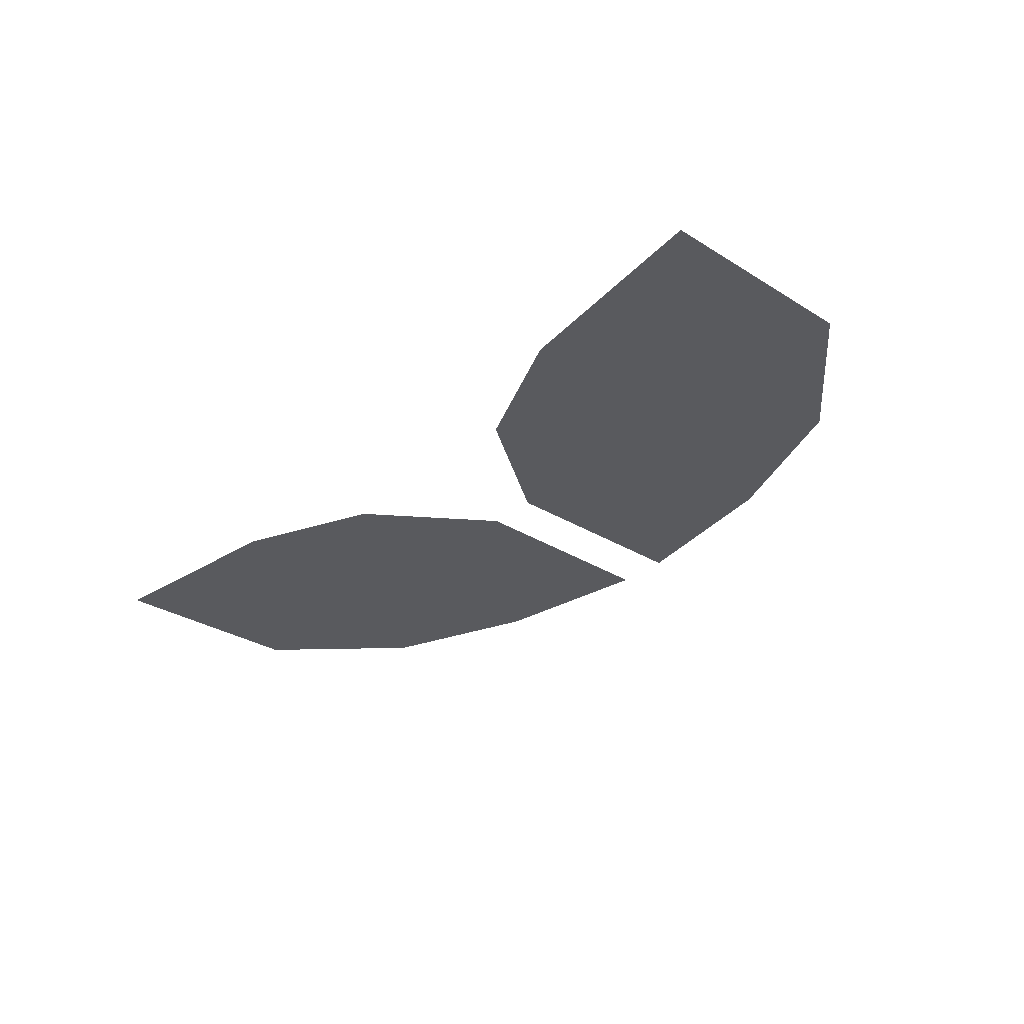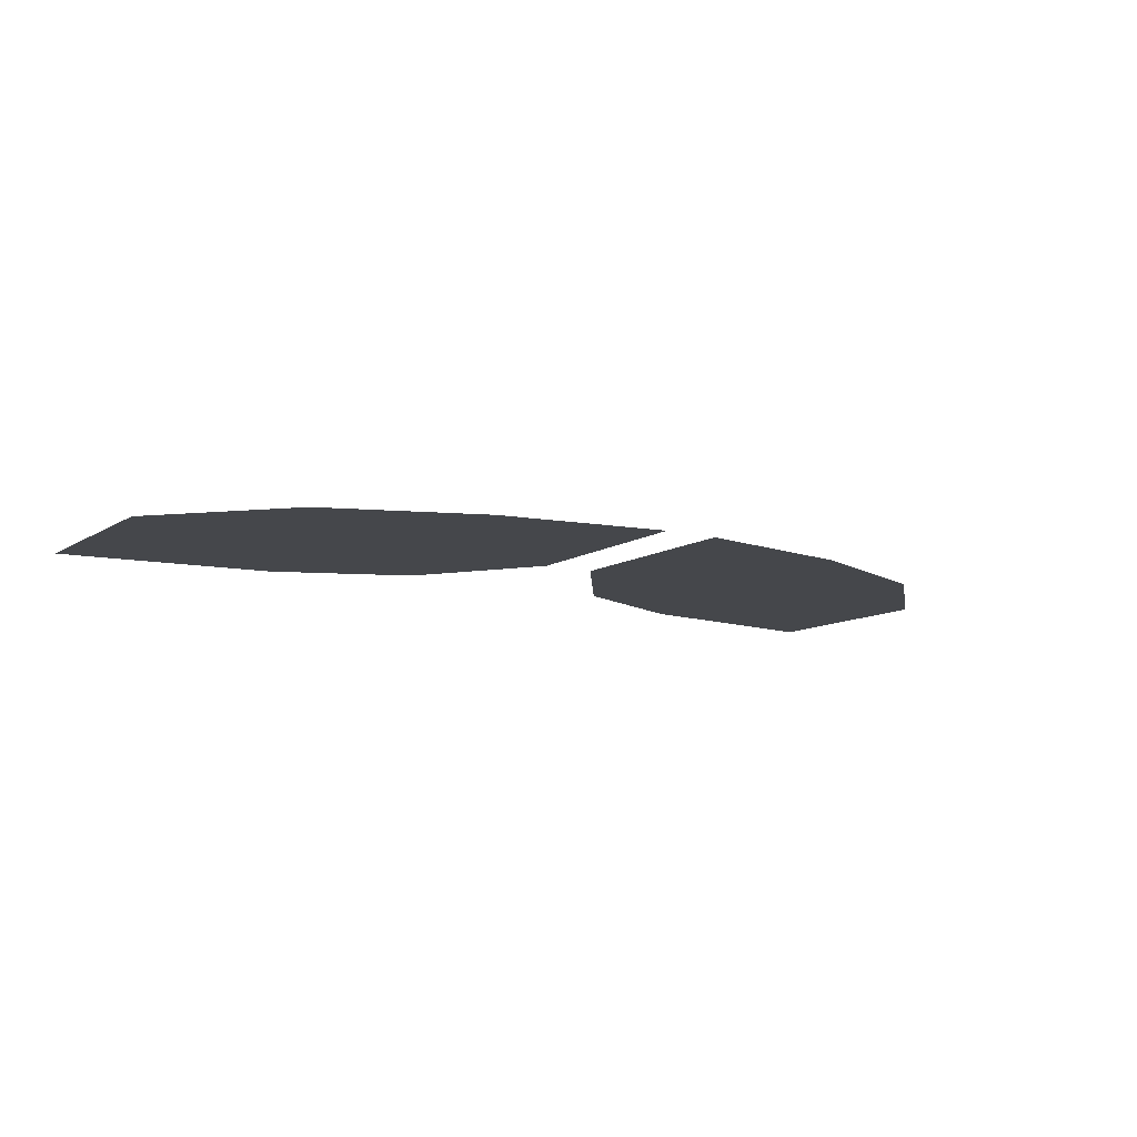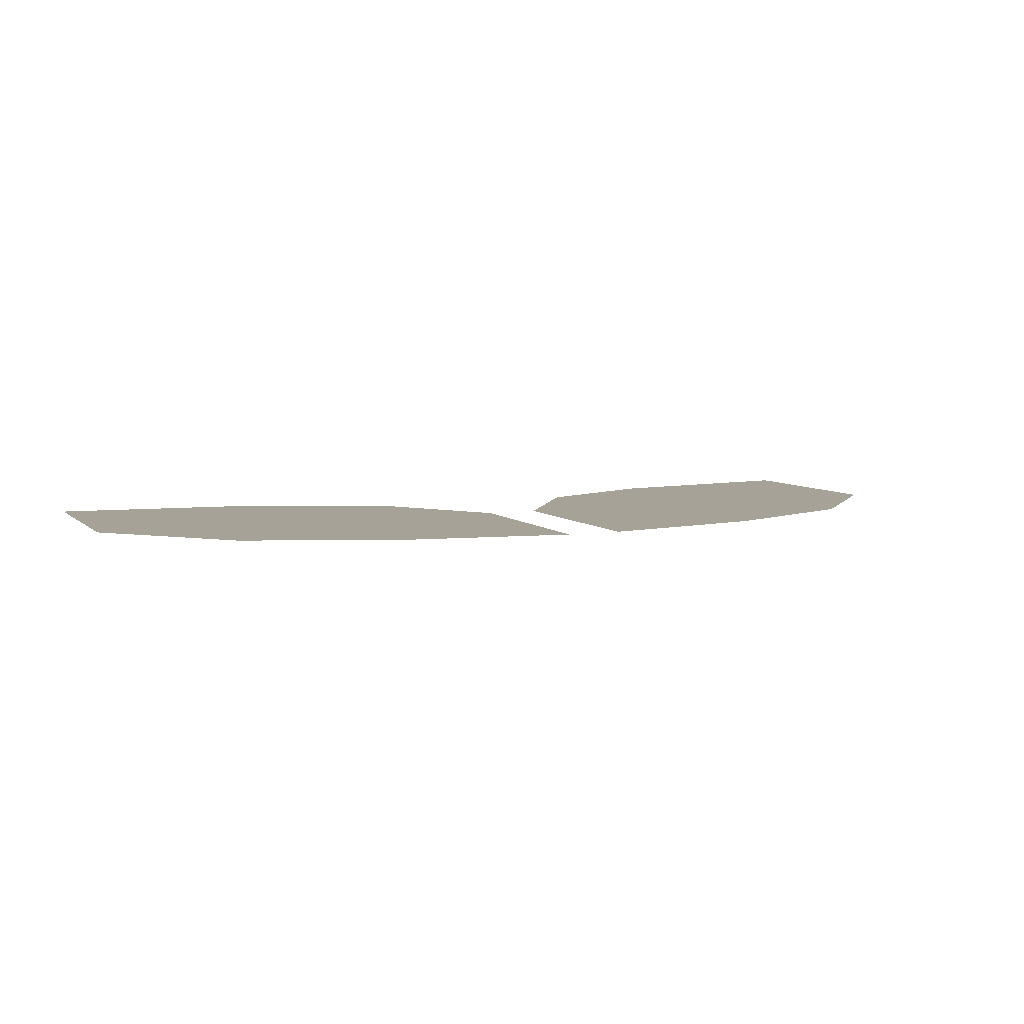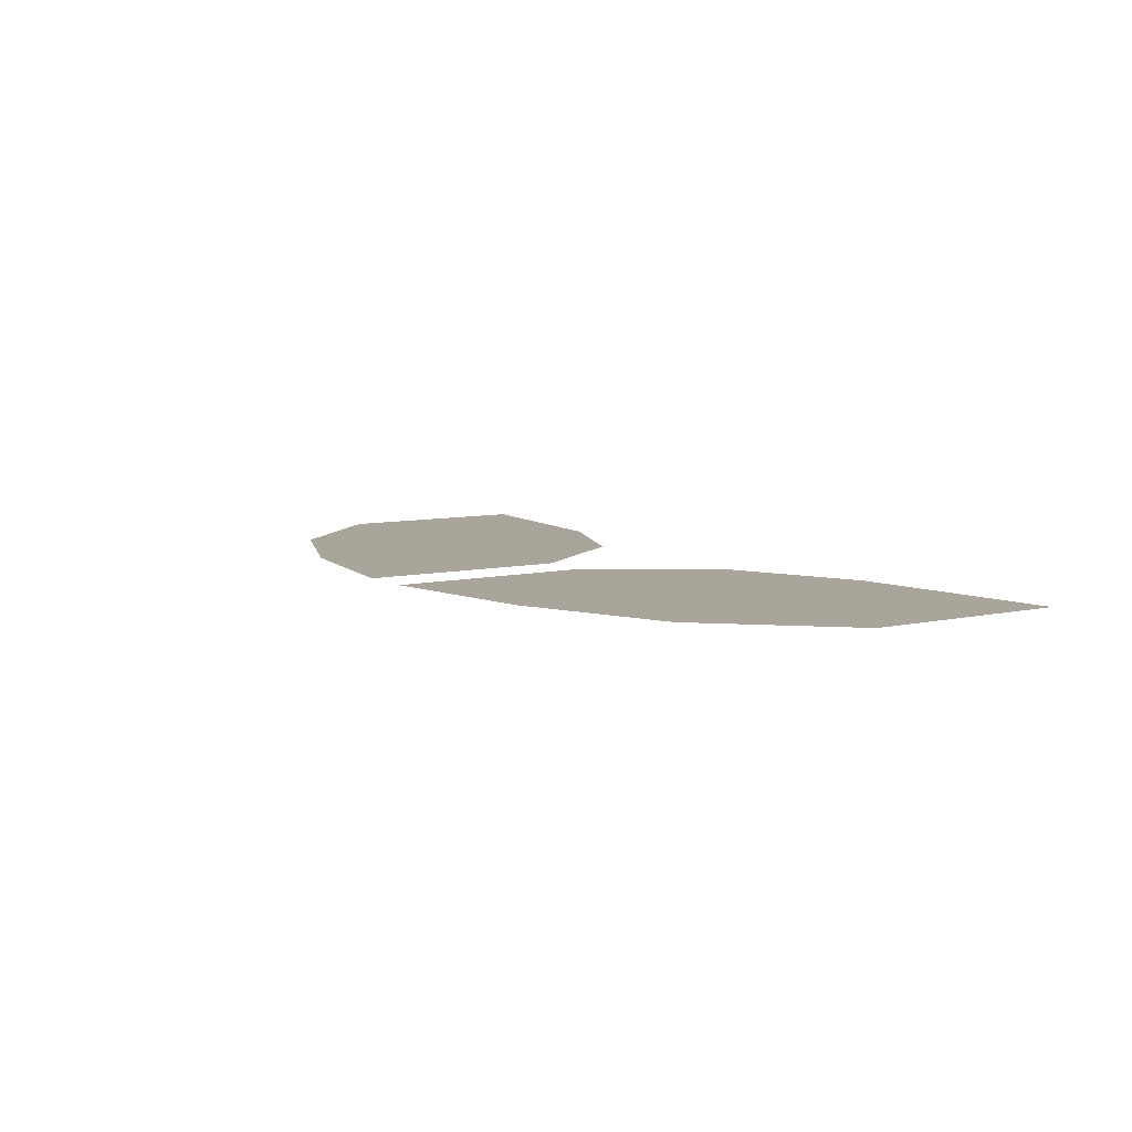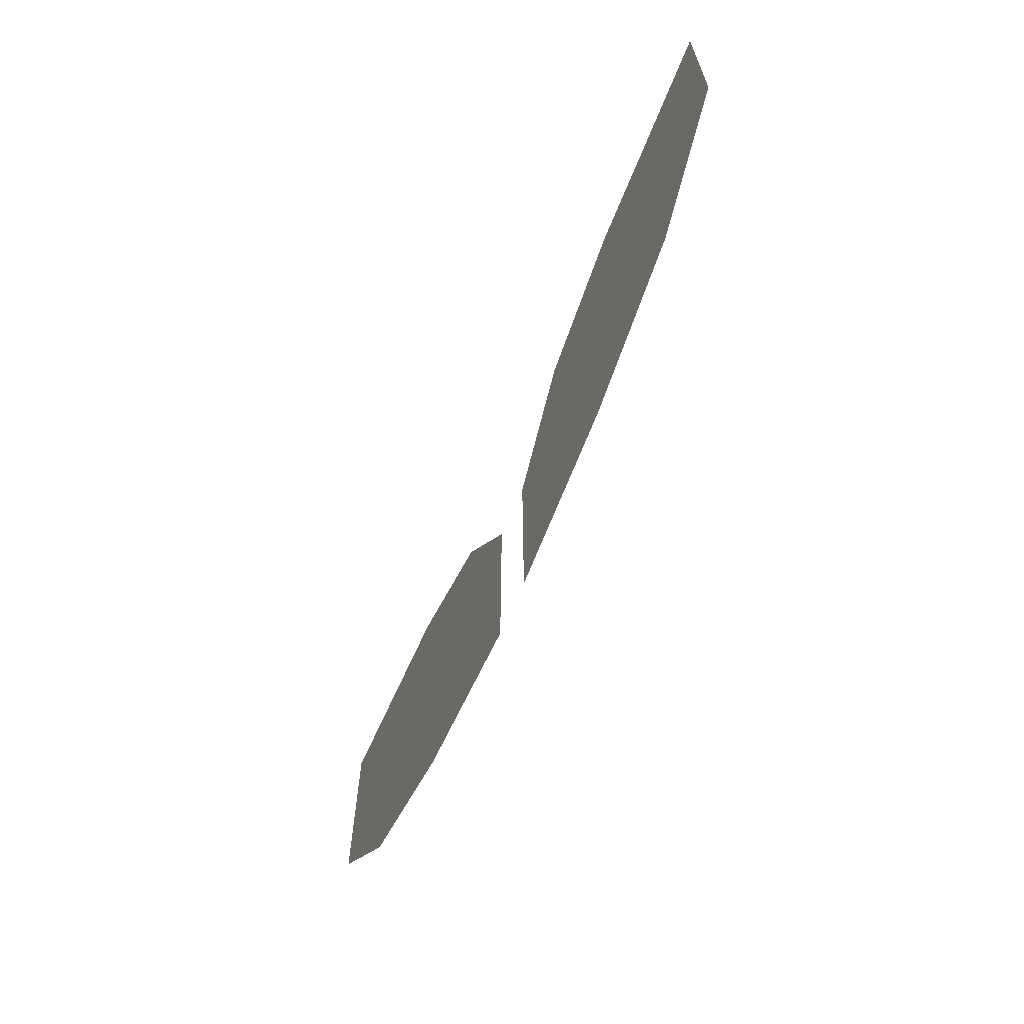
<metadata>
{"format":"obj","ext":"obj","renderer":"f3d","projection":"perspective","resolution":1024,"background":"white","views":[{"elev":-31.2,"azim":-131.4,"up":"+Z"},{"elev":-10.6,"azim":-33.2,"up":"+Z"},{"elev":6.5,"azim":-23.7,"up":"+Z"},{"elev":7.6,"azim":56.7,"up":"+Z"},{"elev":-65.1,"azim":-112.8,"up":"+Y"}]}
</metadata>
<code>
g Librarian wings small
v 2.555 5.606 -1.39
v 0.6104 5.288 -1.39
v 0.5971 7.81 -1.39
v 4.307 5.892 -1.39
v 0.5863 9.875 -1.39
v 5.988 6.564 -1.39
v 1.548 11.23 -1.39
v 7.668 7.235 -1.39
v 2.51 12.59 -1.39
v 3.986 13.24 -1.39
v 8.937 8.574 -1.39
v 5.461 13.88 -1.39
v 10.21 9.913 -1.39
v 10.22 14.46 -1.39
v -2.555 5.606 -1.39
v -0.5971 7.81 -1.39
v -0.6104 5.288 -1.39
v -4.307 5.892 -1.39
v -0.5863 9.875 -1.39
v -5.988 6.564 -1.39
v -1.548 11.23 -1.39
v -7.668 7.235 -1.39
v -2.51 12.59 -1.39
v -3.986 13.24 -1.39
v -8.937 8.574 -1.39
v -5.461 13.88 -1.39
v -10.21 9.913 -1.39
v -10.22 14.46 -1.39
g Librarian wings small_0
f 3 2 1
f 3 1 4
f 5 3 4
f 5 4 6
f 7 5 6
f 7 6 8
f 9 7 8
f 9 8 10
f 8 11 10
f 10 11 12
f 11 13 12
f 12 13 14
f 17 16 15
f 15 16 18
f 16 19 18
f 18 19 20
f 19 21 20
f 20 21 22
f 21 23 22
f 22 23 24
f 25 22 24
f 25 24 26
f 27 25 26
f 27 26 28

</code>
